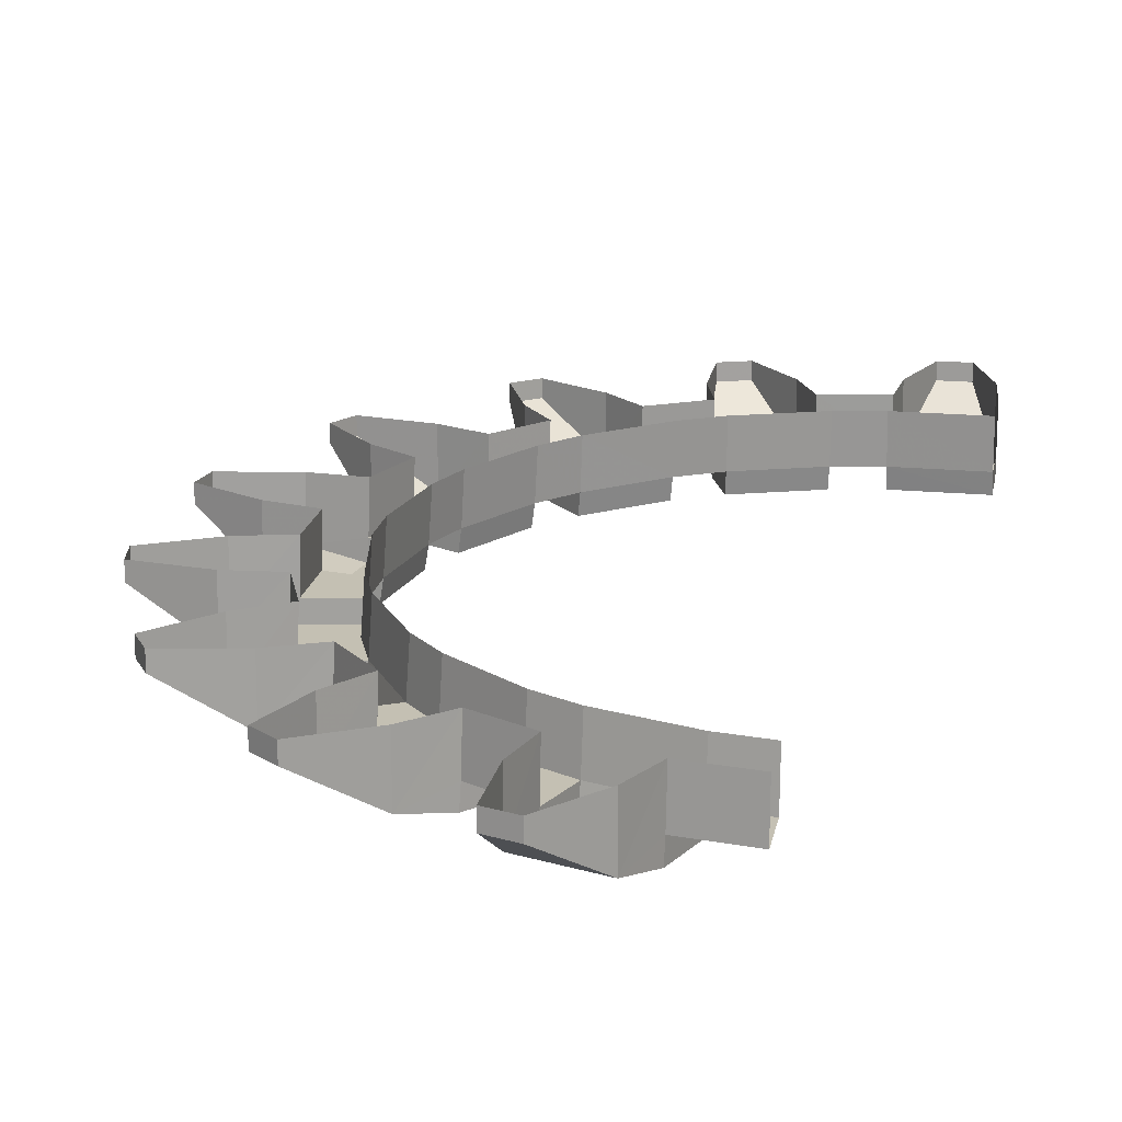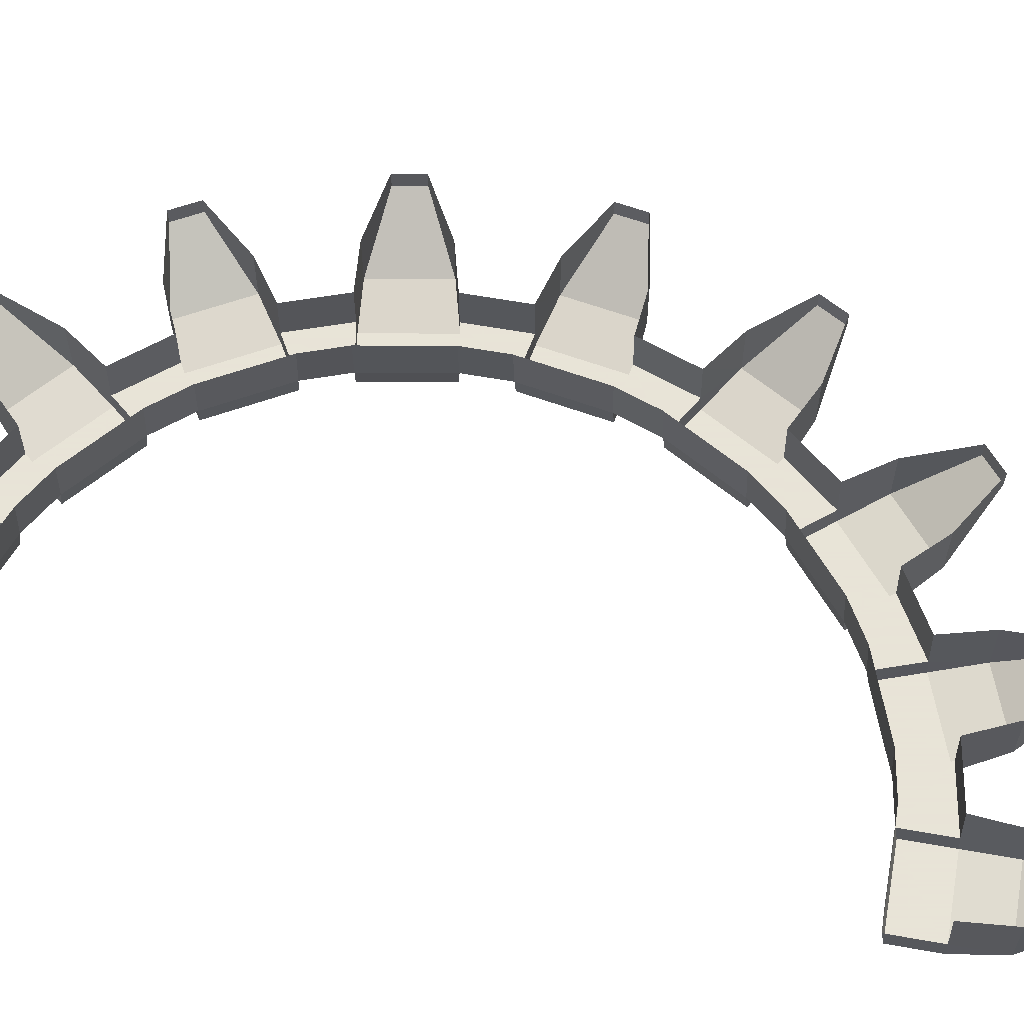
<metadata>
{"format":"obj","ext":"obj","renderer":"f3d","projection":"perspective","resolution":1024,"background":"white","views":[{"elev":18.0,"azim":20.3,"up":"+Y"},{"elev":61.4,"azim":110.3,"up":"+Y"}]}
</metadata>
<code>
v -0.7394 -0.025 0.293
v -0.636 -0.085 0.2916
v -0.636 0 0.2916
v -0.7394 0 0.293
v -0.5635 0 0.2721
v -0.636 0 0.2916
v -0.636 -0.085 0.2916
v -0.5658 -0.07 0.2729
v -0.5682 -0.1 0.2738
v -0.5658 -0.07 0.2729
v -0.636 -0.085 0.2916
v -0.6746 -0.085 0.1854
v -0.7547 -0.025 0.2508
v -0.7547 0 0.2508
v -0.6746 0 0.1854
v -0.6089 -0.07 0.1547
v -0.6113 -0.1 0.1555
v -0.6746 -0.085 0.1854
v -0.6746 -0.085 0.1854
v -0.6746 0 0.1854
v -0.6066 0 0.1538
v -0.6089 -0.07 0.1547
v -0.6746 -0.085 0.1854
v -0.6113 -0.1 0.1555
v -0.5682 -0.1 0.2738
v -0.636 -0.085 0.2916
v -0.6113 -0.1 0.1555
v -0.5458 -0.1 0.1316
v -0.5028 -0.1 0.25
v -0.5682 -0.1 0.2738
v -0.636 -0.085 0.2916
v -0.7394 -0.025 0.293
v -0.7547 -0.025 0.2508
v -0.6746 -0.085 0.1854
v -0.5458 -0.1 0.1316
v -0.6113 -0.1 0.1555
v -0.6089 -0.07 0.1547
v -0.5411 -0.07 0.13
v -0.5658 -0.07 0.2729
v -0.5682 -0.1 0.2738
v -0.5028 -0.1 0.25
v -0.498 -0.07 0.2482
v -0.7547 0 0.2508
v -0.7547 -0.025 0.2508
v -0.7394 -0.025 0.293
v -0.7394 0 0.293
v -0.5458 -0.1 0.1316
v -0.5411 -0.07 0.13
v -0.498 -0.07 0.2482
v -0.5028 -0.1 0.25
v -0.5411 -0.07 0.13
v -0.5364 0 0.1283
v -0.4934 0 0.2465
v -0.498 -0.07 0.2482
v -0.5174 0 0.352
v -0.5635 0 0.2721
v -0.5658 -0.07 0.2729
v -0.5193 -0.07 0.3536
v -0.498 -0.07 0.2482
v -0.464 -0.07 0.3072
v -0.5193 -0.07 0.3536
v -0.5658 -0.07 0.2729
v -0.498 -0.07 0.2482
v -0.4934 0 0.2465
v -0.4602 0 0.3039
v -0.464 -0.07 0.3072
v -0.5945 -0.025 0.5282
v -0.4979 -0.085 0.4915
v -0.4979 0 0.4915
v -0.5945 0 0.5282
v -0.4365 0 0.4484
v -0.4979 0 0.4915
v -0.4979 -0.085 0.4915
v -0.4384 -0.07 0.4501
v -0.4403 -0.1 0.4516
v -0.4384 -0.07 0.4501
v -0.4979 -0.085 0.4915
v -0.5705 -0.085 0.4049
v -0.6235 -0.025 0.4938
v -0.6235 0 0.4938
v -0.5705 0 0.4049
v -0.5193 -0.07 0.3536
v -0.5212 -0.1 0.3552
v -0.5705 -0.085 0.4049
v -0.5705 -0.085 0.4049
v -0.5705 0 0.4049
v -0.5174 0 0.352
v -0.5193 -0.07 0.3536
v -0.5705 -0.085 0.4049
v -0.5212 -0.1 0.3552
v -0.4403 -0.1 0.4516
v -0.4979 -0.085 0.4915
v -0.5212 -0.1 0.3552
v -0.4678 -0.1 0.3104
v -0.3869 -0.1 0.4068
v -0.4403 -0.1 0.4516
v -0.4979 -0.085 0.4915
v -0.5945 -0.025 0.5282
v -0.6235 -0.025 0.4938
v -0.5705 -0.085 0.4049
v -0.4678 -0.1 0.3104
v -0.5212 -0.1 0.3552
v -0.5193 -0.07 0.3536
v -0.464 -0.07 0.3072
v -0.4384 -0.07 0.4501
v -0.4403 -0.1 0.4516
v -0.3869 -0.1 0.4068
v -0.3831 -0.07 0.4036
v -0.6235 0 0.4938
v -0.6235 -0.025 0.4938
v -0.5945 -0.025 0.5282
v -0.5945 0 0.5282
v -0.4678 -0.1 0.3104
v -0.464 -0.07 0.3072
v -0.3831 -0.07 0.4036
v -0.3869 -0.1 0.4068
v -0.464 -0.07 0.3072
v -0.4602 0 0.3039
v -0.3792 0 0.4004
v -0.3831 -0.07 0.4036
v -0.3658 0 0.5077
v -0.4365 0 0.4484
v -0.4384 -0.07 0.4501
v -0.367 -0.07 0.5099
v -0.3831 -0.07 0.4036
v -0.331 -0.07 0.4473
v -0.367 -0.07 0.5099
v -0.4384 -0.07 0.4501
v -0.3831 -0.07 0.4036
v -0.3792 0 0.4004
v -0.3285 0 0.443
v -0.331 -0.07 0.4473
v -0.378 -0.025 0.6997
v -0.2998 -0.085 0.6322
v -0.2998 0 0.6322
v -0.378 0 0.6997
v -0.2568 0 0.5706
v -0.2998 0 0.6322
v -0.2998 -0.085 0.6322
v -0.2581 -0.07 0.5728
v -0.2593 -0.1 0.575
v -0.2581 -0.07 0.5728
v -0.2998 -0.085 0.6322
v -0.3976 -0.085 0.5757
v -0.417 -0.025 0.6773
v -0.417 0 0.6773
v -0.3976 0 0.5757
v -0.367 -0.07 0.5099
v -0.3683 -0.1 0.5121
v -0.3976 -0.085 0.5757
v -0.3976 -0.085 0.5757
v -0.3976 0 0.5757
v -0.3658 0 0.5077
v -0.367 -0.07 0.5099
v -0.3976 -0.085 0.5757
v -0.3683 -0.1 0.5121
v -0.2593 -0.1 0.575
v -0.2998 -0.085 0.6322
v -0.3683 -0.1 0.5121
v -0.3335 -0.1 0.4517
v -0.2245 -0.1 0.5146
v -0.2593 -0.1 0.575
v -0.2998 -0.085 0.6322
v -0.378 -0.025 0.6997
v -0.417 -0.025 0.6773
v -0.3976 -0.085 0.5757
v -0.3335 -0.1 0.4517
v -0.3683 -0.1 0.5121
v -0.367 -0.07 0.5099
v -0.331 -0.07 0.4473
v -0.2581 -0.07 0.5728
v -0.2593 -0.1 0.575
v -0.2245 -0.1 0.5146
v -0.222 -0.07 0.5103
v -0.417 0 0.6773
v -0.417 -0.025 0.6773
v -0.378 -0.025 0.6997
v -0.378 0 0.6997
v -0.3335 -0.1 0.4517
v -0.331 -0.07 0.4473
v -0.222 -0.07 0.5103
v -0.2245 -0.1 0.5146
v -0.331 -0.07 0.4473
v -0.3285 0 0.443
v -0.2195 0 0.506
v -0.222 -0.07 0.5103
v -0.1701 0 0.6022
v -0.2568 0 0.5706
v -0.2581 -0.07 0.5728
v -0.1706 -0.07 0.6047
v -0.222 -0.07 0.5103
v -0.158 -0.07 0.5336
v -0.1706 -0.07 0.6047
v -0.2581 -0.07 0.5728
v -0.222 -0.07 0.5103
v -0.2195 0 0.506
v -0.1572 0 0.5286
v -0.158 -0.07 0.5336
v -0.1159 -0.025 0.7868
v -0.06545 -0.085 0.6966
v -0.06545 0 0.6966
v -0.1159 0 0.7868
v -0.0461 0 0.624
v -0.06545 0 0.6966
v -0.06545 -0.085 0.6966
v -0.04655 -0.07 0.6266
v -0.047 -0.1 0.629
v -0.04655 -0.07 0.6266
v -0.06545 -0.085 0.6966
v -0.1767 -0.085 0.677
v -0.1602 -0.025 0.779
v -0.1602 0 0.779
v -0.1767 0 0.677
v -0.1706 -0.07 0.6047
v -0.171 -0.1 0.6071
v -0.1767 -0.085 0.677
v -0.1767 -0.085 0.677
v -0.1767 0 0.677
v -0.1701 0 0.6022
v -0.1706 -0.07 0.6047
v -0.1767 -0.085 0.677
v -0.171 -0.1 0.6071
v -0.047 -0.1 0.629
v -0.06545 -0.085 0.6966
v -0.171 -0.1 0.6071
v -0.1588 -0.1 0.5385
v -0.0349 -0.1 0.5604
v -0.047 -0.1 0.629
v -0.06545 -0.085 0.6966
v -0.1159 -0.025 0.7868
v -0.1602 -0.025 0.779
v -0.1767 -0.085 0.677
v -0.1588 -0.1 0.5385
v -0.171 -0.1 0.6071
v -0.1706 -0.07 0.6047
v -0.158 -0.07 0.5336
v -0.04655 -0.07 0.6266
v -0.047 -0.1 0.629
v -0.0349 -0.1 0.5604
v -0.034 -0.07 0.5554
v -0.1602 0 0.779
v -0.1602 -0.025 0.779
v -0.1159 -0.025 0.7868
v -0.1159 0 0.7868
v -0.1588 -0.1 0.5385
v -0.158 -0.07 0.5336
v -0.034 -0.07 0.5554
v -0.0349 -0.1 0.5604
v -0.158 -0.07 0.5336
v -0.1572 0 0.5286
v -0.03315 0 0.5505
v -0.034 -0.07 0.5554
v -0.1602 -0.025 -0.779
v -0.1767 -0.085 -0.677
v -0.1767 0 -0.677
v -0.1602 0 -0.779
v -0.1701 0 -0.6022
v -0.1767 0 -0.677
v -0.1767 -0.085 -0.677
v -0.1706 -0.07 -0.6047
v -0.171 -0.1 -0.6071
v -0.1706 -0.07 -0.6047
v -0.1767 -0.085 -0.677
v -0.06545 -0.085 -0.6966
v -0.1159 -0.025 -0.7868
v -0.1159 0 -0.7868
v -0.06545 0 -0.6966
v -0.04655 -0.07 -0.6266
v -0.047 -0.1 -0.629
v -0.06545 -0.085 -0.6966
v -0.06545 -0.085 -0.6966
v -0.06545 0 -0.6966
v -0.0461 0 -0.624
v -0.04655 -0.07 -0.6266
v -0.06545 -0.085 -0.6966
v -0.047 -0.1 -0.629
v -0.171 -0.1 -0.6071
v -0.1767 -0.085 -0.677
v -0.047 -0.1 -0.629
v -0.0349 -0.1 -0.5604
v -0.1588 -0.1 -0.5385
v -0.171 -0.1 -0.6071
v -0.1767 -0.085 -0.677
v -0.1602 -0.025 -0.779
v -0.1159 -0.025 -0.7868
v -0.06545 -0.085 -0.6966
v -0.1706 -0.07 -0.6047
v -0.171 -0.1 -0.6071
v -0.1588 -0.1 -0.5385
v -0.158 -0.07 -0.5335
v -0.1159 0 -0.7868
v -0.1159 -0.025 -0.7868
v -0.1602 -0.025 -0.779
v -0.1602 0 -0.779
v -0.0349 -0.1 -0.5604
v -0.034 -0.07 -0.5554
v -0.158 -0.07 -0.5335
v -0.1588 -0.1 -0.5385
v -0.034 -0.07 -0.5554
v -0.03315 0 -0.5505
v -0.1572 0 -0.5286
v -0.158 -0.07 -0.5335
v -0.2568 0 -0.5706
v -0.1701 0 -0.6022
v -0.1706 -0.07 -0.6047
v -0.2581 -0.07 -0.5728
v -0.158 -0.07 -0.5335
v -0.222 -0.07 -0.5103
v -0.2581 -0.07 -0.5728
v -0.1706 -0.07 -0.6047
v -0.158 -0.07 -0.5335
v -0.1572 0 -0.5286
v -0.2195 0 -0.506
v -0.222 -0.07 -0.5103
v -0.417 -0.025 -0.6773
v -0.3976 -0.085 -0.5757
v -0.3976 0 -0.5757
v -0.417 0 -0.6773
v -0.3658 0 -0.5077
v -0.3976 0 -0.5757
v -0.3976 -0.085 -0.5757
v -0.367 -0.07 -0.5099
v -0.3683 -0.1 -0.5121
v -0.367 -0.07 -0.5099
v -0.3976 -0.085 -0.5757
v -0.2998 -0.085 -0.6322
v -0.378 -0.025 -0.6997
v -0.378 0 -0.6997
v -0.2998 0 -0.6322
v -0.2581 -0.07 -0.5728
v -0.2593 -0.1 -0.575
v -0.2998 -0.085 -0.6322
v -0.2998 -0.085 -0.6322
v -0.2998 0 -0.6322
v -0.2568 0 -0.5706
v -0.2581 -0.07 -0.5728
v -0.2998 -0.085 -0.6322
v -0.2593 -0.1 -0.575
v -0.3683 -0.1 -0.5121
v -0.3976 -0.085 -0.5757
v -0.2593 -0.1 -0.575
v -0.2245 -0.1 -0.5146
v -0.3335 -0.1 -0.4517
v -0.3683 -0.1 -0.5121
v -0.3976 -0.085 -0.5757
v -0.417 -0.025 -0.6773
v -0.378 -0.025 -0.6997
v -0.2998 -0.085 -0.6322
v -0.2245 -0.1 -0.5146
v -0.2593 -0.1 -0.575
v -0.2581 -0.07 -0.5728
v -0.222 -0.07 -0.5103
v -0.367 -0.07 -0.5099
v -0.3683 -0.1 -0.5121
v -0.3335 -0.1 -0.4517
v -0.331 -0.07 -0.4473
v -0.378 0 -0.6997
v -0.378 -0.025 -0.6997
v -0.417 -0.025 -0.6773
v -0.417 0 -0.6773
v -0.2245 -0.1 -0.5146
v -0.222 -0.07 -0.5103
v -0.331 -0.07 -0.4473
v -0.3335 -0.1 -0.4517
v -0.222 -0.07 -0.5103
v -0.2195 0 -0.506
v -0.3285 0 -0.443
v -0.331 -0.07 -0.4473
v -0.4365 0 -0.4485
v -0.3658 0 -0.5077
v -0.367 -0.07 -0.5099
v -0.4384 -0.07 -0.4501
v -0.331 -0.07 -0.4473
v -0.3831 -0.07 -0.4037
v -0.4384 -0.07 -0.4501
v -0.367 -0.07 -0.5099
v -0.331 -0.07 -0.4473
v -0.3285 0 -0.443
v -0.3792 0 -0.4004
v -0.3831 -0.07 -0.4037
v -0.6235 -0.025 -0.4938
v -0.5705 -0.085 -0.4049
v -0.5705 0 -0.4049
v -0.6235 0 -0.4938
v -0.5174 0 -0.352
v -0.5705 0 -0.4049
v -0.5705 -0.085 -0.4049
v -0.5193 -0.07 -0.3536
v -0.5212 -0.1 -0.3552
v -0.5193 -0.07 -0.3536
v -0.5705 -0.085 -0.4049
v -0.4979 -0.085 -0.4915
v -0.5945 -0.025 -0.5282
v -0.5945 0 -0.5282
v -0.4979 0 -0.4915
v -0.4384 -0.07 -0.4501
v -0.4403 -0.1 -0.4516
v -0.4979 -0.085 -0.4915
v -0.4979 -0.085 -0.4915
v -0.4979 0 -0.4915
v -0.4365 0 -0.4485
v -0.4384 -0.07 -0.4501
v -0.4979 -0.085 -0.4915
v -0.4403 -0.1 -0.4516
v -0.5212 -0.1 -0.3552
v -0.5705 -0.085 -0.4049
v -0.4403 -0.1 -0.4516
v -0.3869 -0.1 -0.4068
v -0.4678 -0.1 -0.3104
v -0.5212 -0.1 -0.3552
v -0.5705 -0.085 -0.4049
v -0.6235 -0.025 -0.4938
v -0.5945 -0.025 -0.5282
v -0.4979 -0.085 -0.4915
v -0.3869 -0.1 -0.4068
v -0.4403 -0.1 -0.4516
v -0.4384 -0.07 -0.4501
v -0.3831 -0.07 -0.4037
v -0.5193 -0.07 -0.3536
v -0.5212 -0.1 -0.3552
v -0.4678 -0.1 -0.3104
v -0.464 -0.07 -0.3072
v -0.5945 0 -0.5282
v -0.5945 -0.025 -0.5282
v -0.6235 -0.025 -0.4938
v -0.6235 0 -0.4938
v -0.3869 -0.1 -0.4068
v -0.3831 -0.07 -0.4037
v -0.464 -0.07 -0.3072
v -0.4678 -0.1 -0.3104
v -0.3831 -0.07 -0.4037
v -0.3792 0 -0.4004
v -0.4602 0 -0.3039
v -0.464 -0.07 -0.3072
v -0.5635 0 -0.2721
v -0.5174 0 -0.352
v -0.5193 -0.07 -0.3536
v -0.5659 -0.07 -0.2729
v -0.464 -0.07 -0.3072
v -0.498 -0.07 -0.2482
v -0.5659 -0.07 -0.2729
v -0.5193 -0.07 -0.3536
v -0.464 -0.07 -0.3072
v -0.4602 0 -0.3039
v -0.4934 0 -0.2465
v -0.498 -0.07 -0.2482
v -0.7547 -0.025 -0.2508
v -0.6746 -0.085 -0.1854
v -0.6746 0 -0.1854
v -0.7547 0 -0.2508
v -0.6066 0 -0.1538
v -0.6746 0 -0.1854
v -0.6746 -0.085 -0.1854
v -0.6089 -0.07 -0.1547
v -0.6113 -0.1 -0.1555
v -0.6089 -0.07 -0.1547
v -0.6746 -0.085 -0.1854
v -0.636 -0.085 -0.2916
v -0.7394 -0.025 -0.293
v -0.7394 0 -0.293
v -0.636 0 -0.2916
v -0.5659 -0.07 -0.2729
v -0.5682 -0.1 -0.2738
v -0.636 -0.085 -0.2916
v -0.636 -0.085 -0.2916
v -0.636 0 -0.2916
v -0.5635 0 -0.2721
v -0.5659 -0.07 -0.2729
v -0.636 -0.085 -0.2916
v -0.5682 -0.1 -0.2738
v -0.6113 -0.1 -0.1555
v -0.6746 -0.085 -0.1854
v -0.5682 -0.1 -0.2738
v -0.5028 -0.1 -0.25
v -0.5458 -0.1 -0.1316
v -0.6113 -0.1 -0.1555
v -0.6746 -0.085 -0.1854
v -0.7547 -0.025 -0.2508
v -0.7394 -0.025 -0.293
v -0.636 -0.085 -0.2916
v -0.5028 -0.1 -0.25
v -0.5682 -0.1 -0.2738
v -0.5659 -0.07 -0.2729
v -0.498 -0.07 -0.2482
v -0.6089 -0.07 -0.1547
v -0.6113 -0.1 -0.1555
v -0.5458 -0.1 -0.1316
v -0.5411 -0.07 -0.13
v -0.7394 0 -0.293
v -0.7394 -0.025 -0.293
v -0.7547 -0.025 -0.2508
v -0.7547 0 -0.2508
v -0.5028 -0.1 -0.25
v -0.498 -0.07 -0.2482
v -0.5411 -0.07 -0.13
v -0.5458 -0.1 -0.1316
v -0.498 -0.07 -0.2482
v -0.4934 0 -0.2465
v -0.5364 0 -0.1283
v -0.5411 -0.07 -0.13
v -0.6226 0 -0.06295
v -0.6066 0 -0.1538
v -0.6089 -0.07 -0.1547
v -0.6251 -0.07 -0.06295
v -0.5411 -0.07 -0.13
v -0.5529 -0.07 -0.06295
v -0.6251 -0.07 -0.06295
v -0.6089 -0.07 -0.1547
v -0.5411 -0.07 -0.13
v -0.5364 0 -0.1283
v -0.5479 0 -0.06295
v -0.5529 -0.07 -0.06295
v -0.795 -0.025 0.0225
v -0.6974 -0.085 0.0565
v -0.6974 0 0.0565
v -0.795 0 0.0225
v -0.6226 0 0.06295
v -0.6974 0 0.0565
v -0.6974 -0.085 0.0565
v -0.6251 -0.07 0.06295
v -0.6276 -0.1 0.06295
v -0.6251 -0.07 0.06295
v -0.6974 -0.085 0.0565
v -0.6974 -0.085 -0.0565
v -0.795 -0.025 -0.0225
v -0.795 0 -0.0225
v -0.6974 0 -0.0565
v -0.6251 -0.07 -0.06295
v -0.6276 -0.1 -0.06295
v -0.6974 -0.085 -0.0565
v -0.6974 -0.085 -0.0565
v -0.6974 0 -0.0565
v -0.6226 0 -0.06295
v -0.6251 -0.07 -0.06295
v -0.6974 -0.085 -0.0565
v -0.6276 -0.1 -0.06295
v -0.6276 -0.1 0.06295
v -0.6974 -0.085 0.0565
v -0.6276 -0.1 -0.06295
v -0.5579 -0.1 -0.06295
v -0.5579 -0.1 0.06295
v -0.6276 -0.1 0.06295
v -0.6974 -0.085 0.0565
v -0.795 -0.025 0.0225
v -0.795 -0.025 -0.0225
v -0.6974 -0.085 -0.0565
v -0.5579 -0.1 -0.06295
v -0.6276 -0.1 -0.06295
v -0.6251 -0.07 -0.06295
v -0.5529 -0.07 -0.06295
v -0.6251 -0.07 0.06295
v -0.6276 -0.1 0.06295
v -0.5579 -0.1 0.06295
v -0.5529 -0.07 0.06295
v -0.795 0 -0.0225
v -0.795 -0.025 -0.0225
v -0.795 -0.025 0.0225
v -0.795 0 0.0225
v -0.5579 -0.1 -0.06295
v -0.5529 -0.07 -0.06295
v -0.5529 -0.07 0.06295
v -0.5579 -0.1 0.06295
v -0.5529 -0.07 -0.06295
v -0.5479 0 -0.06295
v -0.5479 0 0.06295
v -0.5529 -0.07 0.06295
v -0.6066 0 0.1538
v -0.6226 0 0.06295
v -0.6251 -0.07 0.06295
v -0.6089 -0.07 0.1547
v -0.5529 -0.07 0.06295
v -0.5411 -0.07 0.13
v -0.6089 -0.07 0.1547
v -0.6251 -0.07 0.06295
v -0.5529 -0.07 0.06295
v -0.5479 0 0.06295
v -0.5364 0 0.1283
v -0.5411 -0.07 0.13
v -0.0349 -0.1 -0.5604
v -0.047 -0.1 -0.629
v -0.04655 -0.07 -0.6266
v -0.034 -0.07 -0.5554
v -0.0461 0 0.624
v -0.04655 -0.07 0.6266
v 0.04655 -0.07 0.6266
v 0.0461 0 0.624
v 0.034 -0.07 0.5554
v 0.04655 -0.07 0.6266
v -0.04655 -0.07 0.6266
v -0.034 -0.07 0.5554
v -0.034 -0.07 0.5554
v -0.03315 0 0.5505
v 0.03315 0 0.5505
v 0.034 -0.07 0.5554
g mesh7344774
f 1 2 3
f 3 4 1
f 5 6 7
f 7 8 5
f 9 10 11
f 12 13 14
f 14 15 12
f 16 17 18
f 19 20 21
f 21 22 19
f 23 24 25
f 25 26 23
f 27 28 29
f 29 30 27
f 31 32 33
f 33 34 31
f 35 36 37
f 37 38 35
f 39 40 41
f 41 42 39
g mesh7344775
f 43 44 45
f 45 46 43
f 47 48 49
f 49 50 47
f 51 52 53
f 53 54 51
f 55 56 57
f 57 58 55
f 59 60 61
f 61 62 59
f 63 64 65
f 65 66 63
f 67 68 69
f 69 70 67
f 71 72 73
f 73 74 71
f 75 76 77
f 78 79 80
f 80 81 78
f 82 83 84
f 85 86 87
f 87 88 85
f 89 90 91
f 91 92 89
f 93 94 95
f 95 96 93
f 97 98 99
f 99 100 97
f 101 102 103
f 103 104 101
f 105 106 107
f 107 108 105
g mesh7344777
f 109 110 111
f 111 112 109
f 113 114 115
f 115 116 113
f 117 118 119
f 119 120 117
f 121 122 123
f 123 124 121
f 125 126 127
f 127 128 125
f 129 130 131
f 131 132 129
f 133 134 135
f 135 136 133
f 137 138 139
f 139 140 137
f 141 142 143
f 144 145 146
f 146 147 144
f 148 149 150
f 151 152 153
f 153 154 151
f 155 156 157
f 157 158 155
f 159 160 161
f 161 162 159
f 163 164 165
f 165 166 163
f 167 168 169
f 169 170 167
f 171 172 173
f 173 174 171
g mesh7344779
f 175 176 177
f 177 178 175
f 179 180 181
f 181 182 179
f 183 184 185
f 185 186 183
f 187 188 189
f 189 190 187
f 191 192 193
f 193 194 191
f 195 196 197
f 197 198 195
f 199 200 201
f 201 202 199
f 203 204 205
f 205 206 203
f 207 208 209
f 210 211 212
f 212 213 210
f 214 215 216
f 217 218 219
f 219 220 217
f 221 222 223
f 223 224 221
f 225 226 227
f 227 228 225
f 229 230 231
f 231 232 229
f 233 234 235
f 235 236 233
f 237 238 239
f 239 240 237
g mesh7344781
f 241 242 243
f 243 244 241
f 245 246 247
f 247 248 245
f 249 250 251
f 251 252 249
f 253 254 255
f 255 256 253
f 257 258 259
f 259 260 257
f 261 262 263
f 264 265 266
f 266 267 264
f 268 269 270
f 271 272 273
f 273 274 271
f 275 276 277
f 277 278 275
f 279 280 281
f 281 282 279
f 283 284 285
f 285 286 283
f 287 288 289
f 289 290 287
g mesh7344783
f 291 292 293
f 293 294 291
f 295 296 297
f 297 298 295
f 299 300 301
f 301 302 299
f 303 304 305
f 305 306 303
f 307 308 309
f 309 310 307
f 311 312 313
f 313 314 311
f 315 316 317
f 317 318 315
f 319 320 321
f 321 322 319
f 323 324 325
f 326 327 328
f 328 329 326
f 330 331 332
f 333 334 335
f 335 336 333
f 337 338 339
f 339 340 337
f 341 342 343
f 343 344 341
f 345 346 347
f 347 348 345
f 349 350 351
f 351 352 349
f 353 354 355
f 355 356 353
g mesh7344785
f 357 358 359
f 359 360 357
f 361 362 363
f 363 364 361
f 365 366 367
f 367 368 365
f 369 370 371
f 371 372 369
f 373 374 375
f 375 376 373
f 377 378 379
f 379 380 377
f 381 382 383
f 383 384 381
f 385 386 387
f 387 388 385
f 389 390 391
f 392 393 394
f 394 395 392
f 396 397 398
f 399 400 401
f 401 402 399
f 403 404 405
f 405 406 403
f 407 408 409
f 409 410 407
f 411 412 413
f 413 414 411
f 415 416 417
f 417 418 415
f 419 420 421
f 421 422 419
g mesh7344787
f 423 424 425
f 425 426 423
f 427 428 429
f 429 430 427
f 431 432 433
f 433 434 431
f 435 436 437
f 437 438 435
f 439 440 441
f 441 442 439
f 443 444 445
f 445 446 443
f 447 448 449
f 449 450 447
f 451 452 453
f 453 454 451
f 455 456 457
f 458 459 460
f 460 461 458
f 462 463 464
f 465 466 467
f 467 468 465
f 469 470 471
f 471 472 469
f 473 474 475
f 475 476 473
f 477 478 479
f 479 480 477
f 481 482 483
f 483 484 481
f 485 486 487
f 487 488 485
g mesh7344789
f 489 490 491
f 491 492 489
f 493 494 495
f 495 496 493
f 497 498 499
f 499 500 497
f 501 502 503
f 503 504 501
f 505 506 507
f 507 508 505
f 509 510 511
f 511 512 509
f 513 514 515
f 515 516 513
f 517 518 519
f 519 520 517
f 521 522 523
f 524 525 526
f 526 527 524
f 528 529 530
f 531 532 533
f 533 534 531
f 535 536 537
f 537 538 535
f 539 540 541
f 541 542 539
f 543 544 545
f 545 546 543
f 547 548 549
f 549 550 547
f 551 552 553
f 553 554 551
g mesh7344791
f 555 556 557
f 557 558 555
f 559 560 561
f 561 562 559
f 563 564 565
f 565 566 563
f 567 568 569
f 569 570 567
f 571 572 573
f 573 574 571
f 575 576 577
f 577 578 575
f 579 580 581
f 581 582 579
f 583 584 585
f 585 586 583
f 587 588 589
f 589 590 587
f 591 592 593
f 593 594 591

</code>
